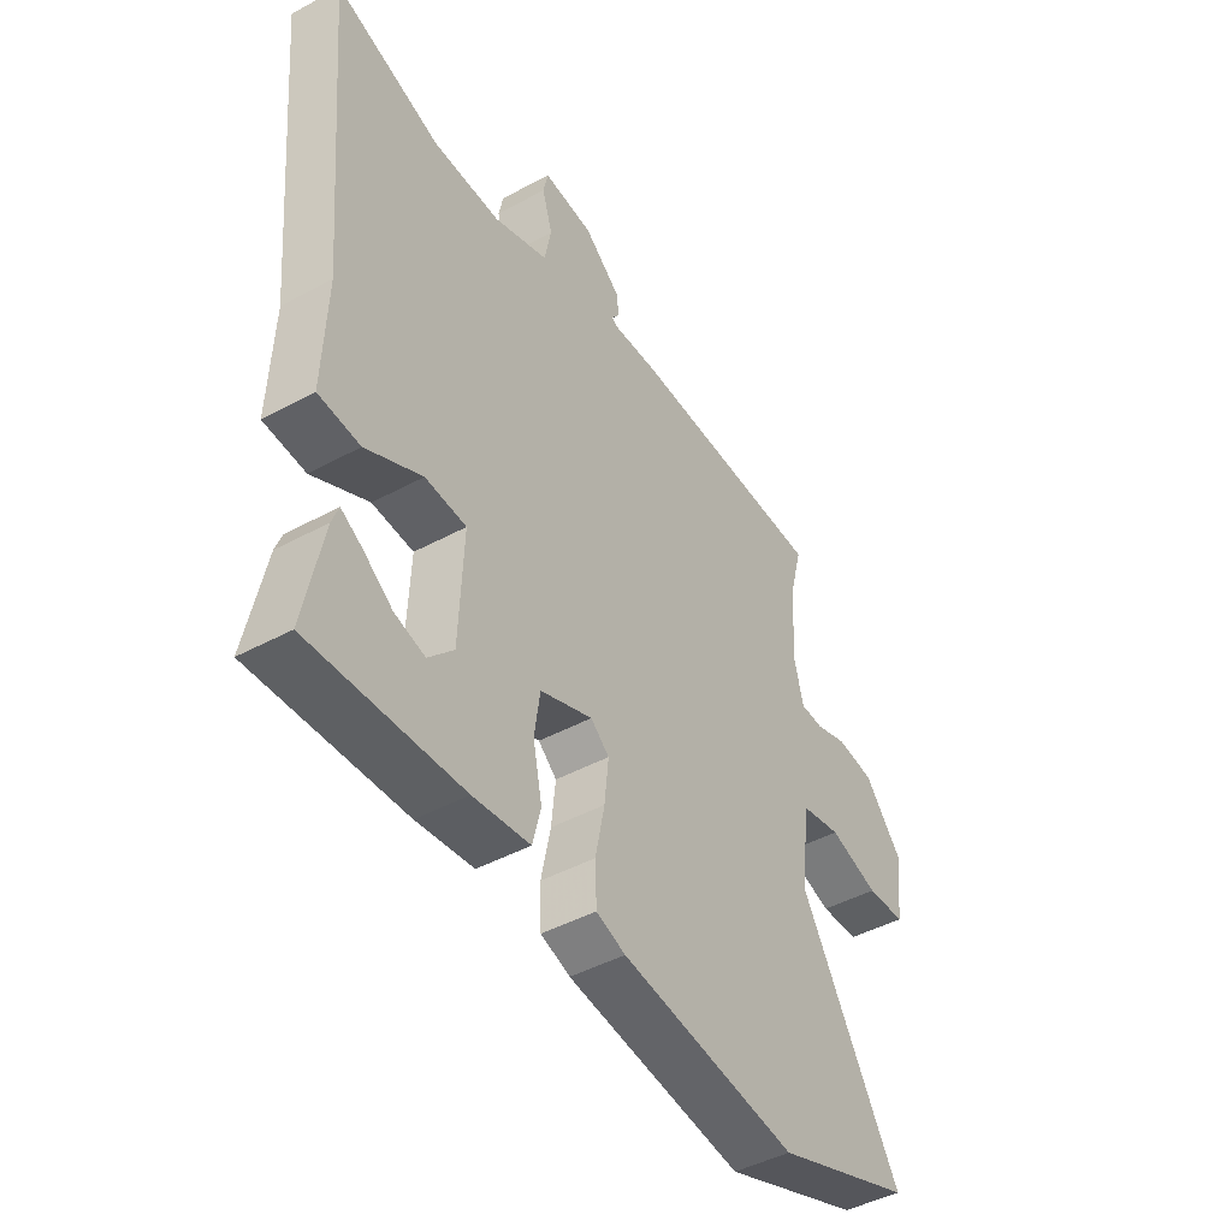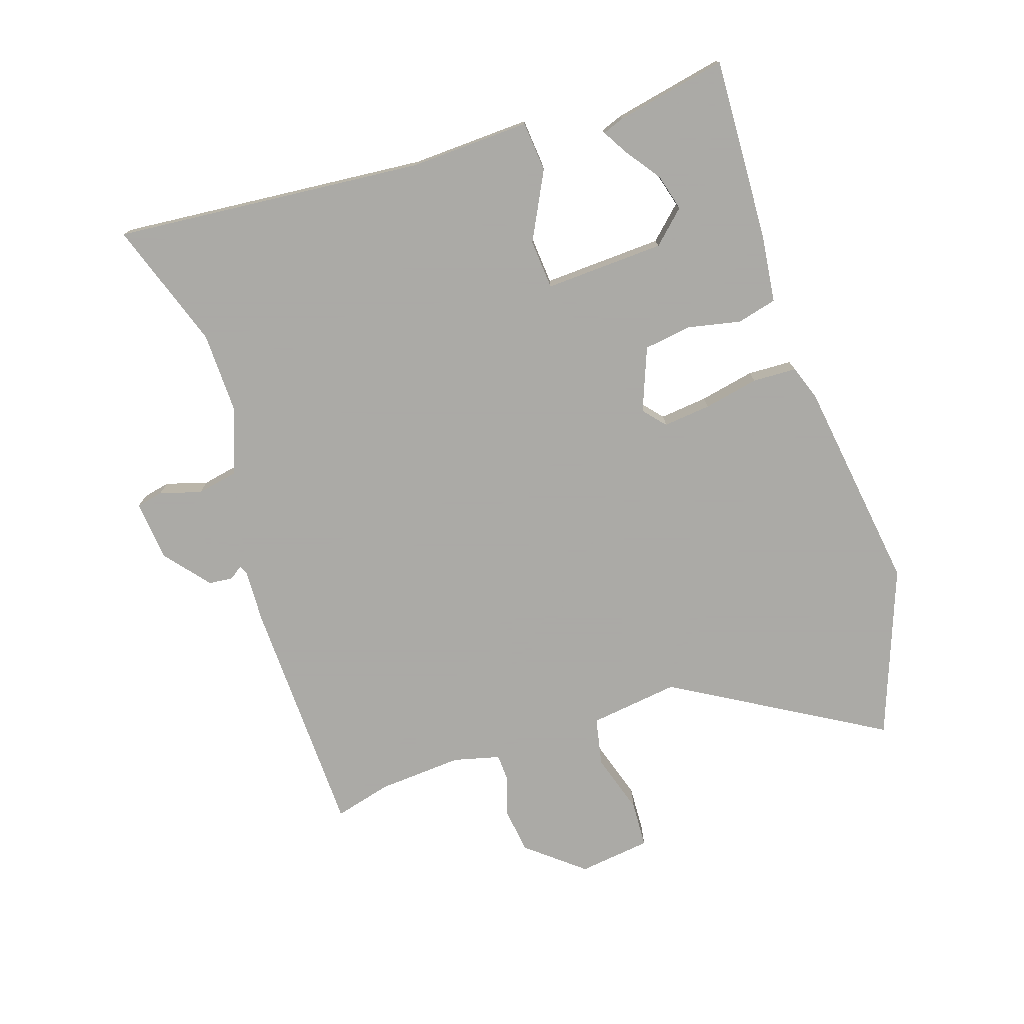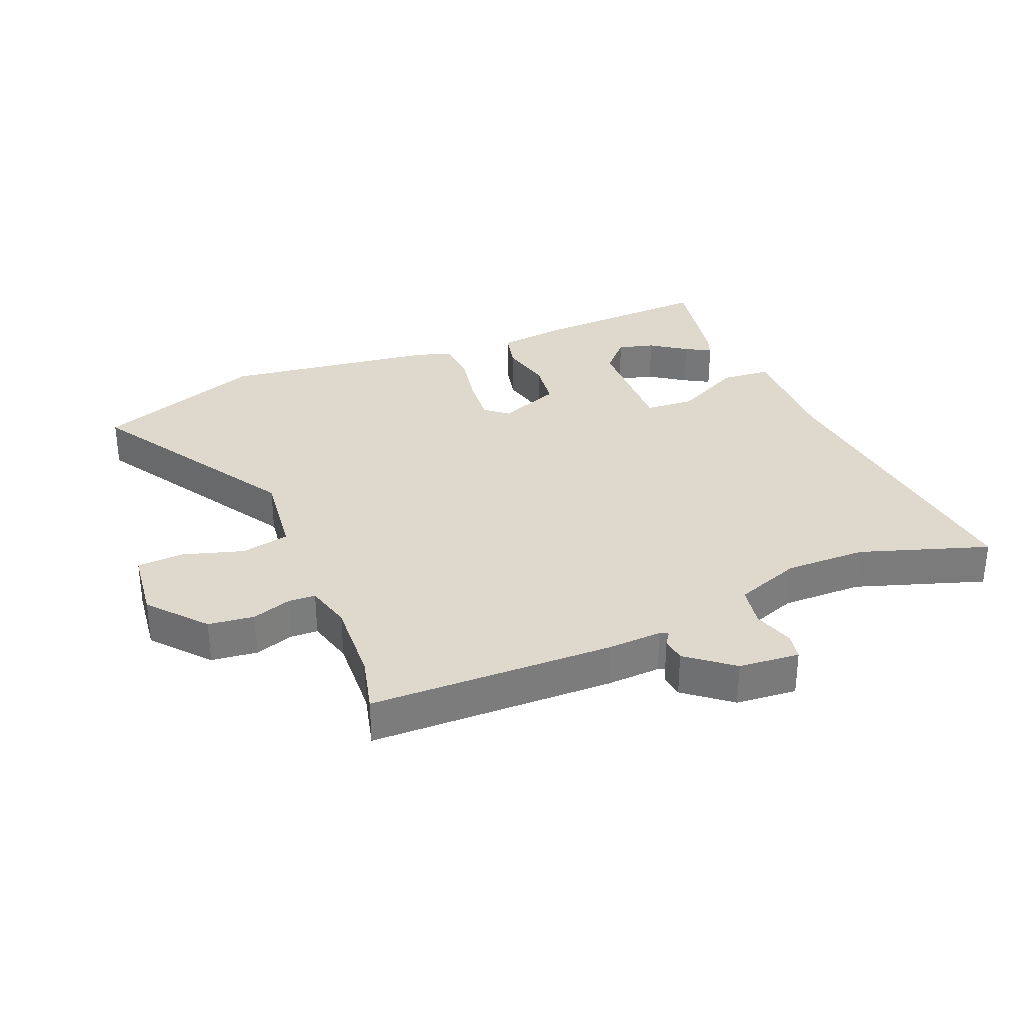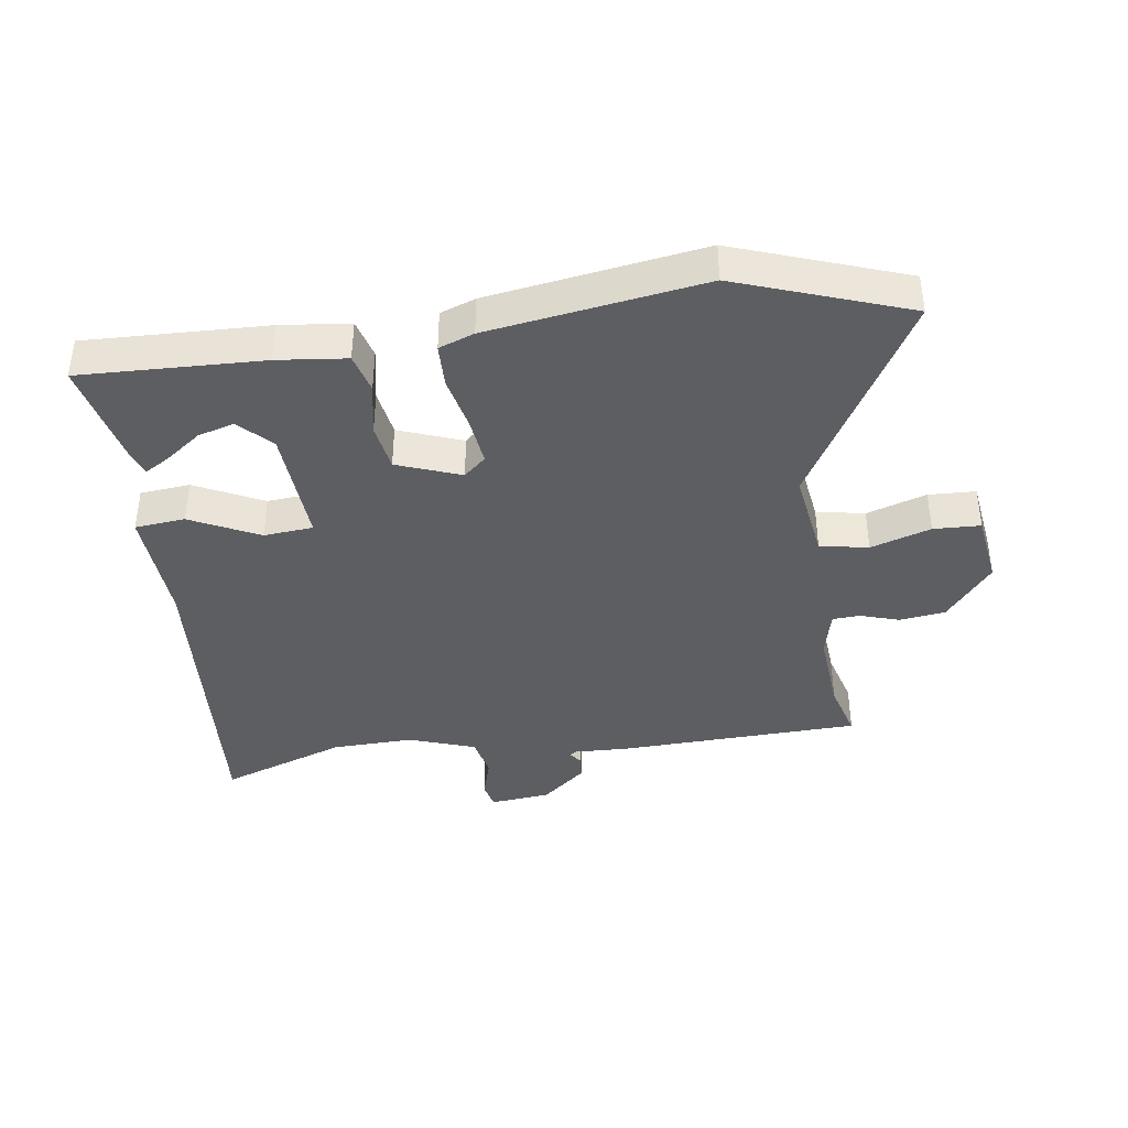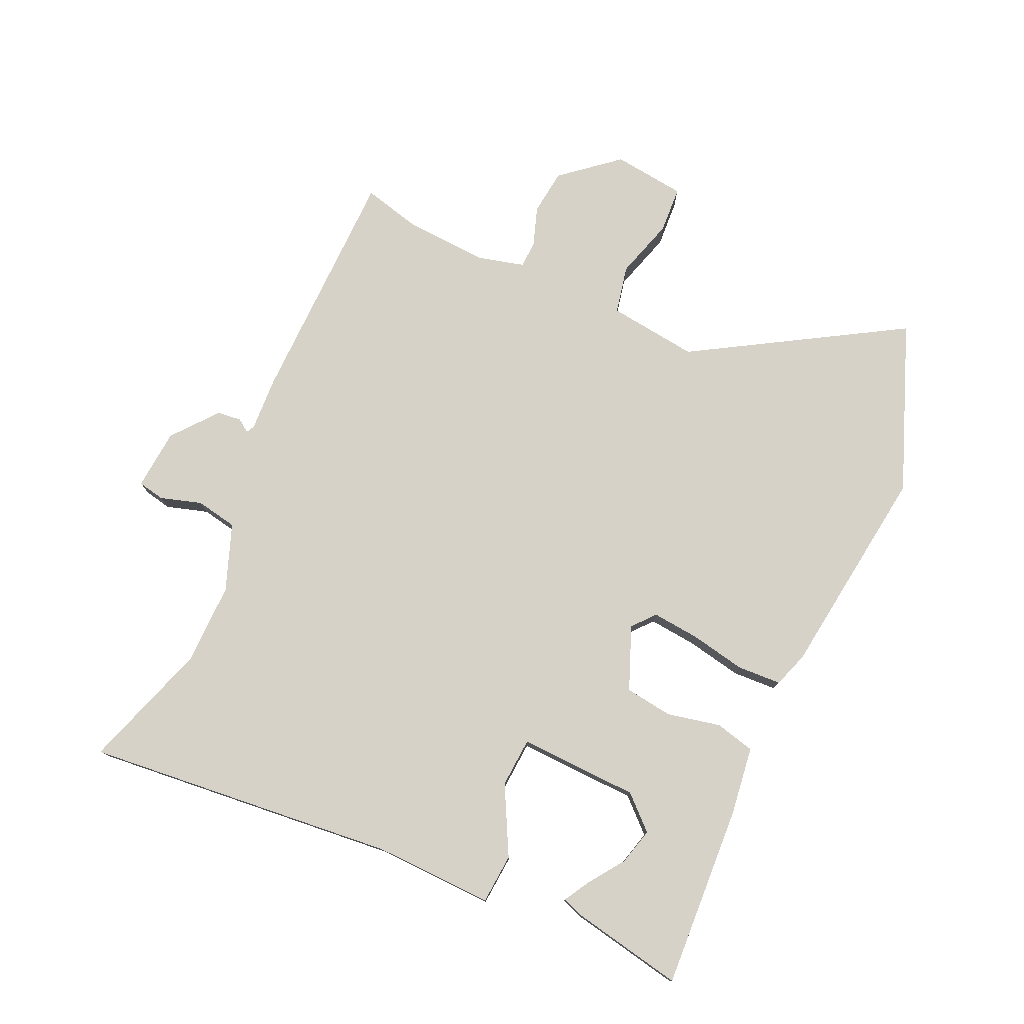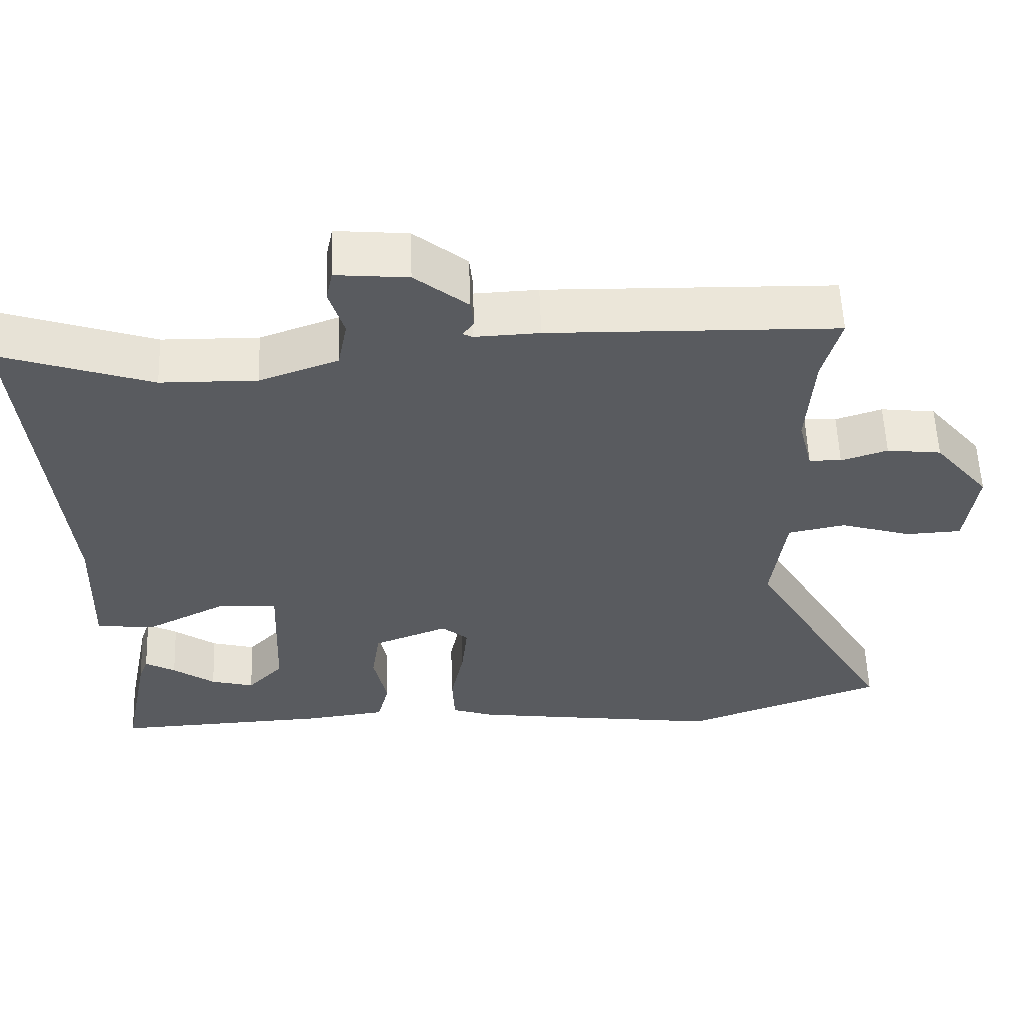
<metadata>
{"format":"obj","ext":"obj","renderer":"f3d","projection":"perspective","resolution":1024,"background":"white","views":[{"elev":-45.1,"azim":122.1,"up":"+Z"},{"elev":-75.7,"azim":108.4,"up":"+Y"},{"elev":31.9,"azim":-22.9,"up":"+Y"},{"elev":-39.4,"azim":-171.1,"up":"+Y"},{"elev":77.4,"azim":114.0,"up":"+Y"},{"elev":57.3,"azim":177.9,"up":"+Z"}]}
</metadata>
<code>
v -0.485 0.07 0.442
v -0.509 0.07 0.534
v -0.118 0.07 0.543
v -0.03 0.07 0.539
v -0.017 0.07 0.546
v -0.032 0.07 0.567
v -0.028 0.07 0.606
v 0.044 0.07 0.665
v 0.142 0.07 0.674
v 0.151 0.07 0.631
v 0.131 0.07 0.564
v 0.144 0.07 0.497
v 0.251 0.07 0.458
v 0.382 0.07 0.46
v 0.588 0.07 0.53
v 0.542 0.07 0.027
v 0.549 0.07 -0.165
v 0.468 0.07 -0.172
v 0.359 0.07 -0.116
v 0.279 0.07 -0.122
v 0.287 0.07 -0.315
v 0.336 0.07 -0.367
v 0.395 0.07 -0.351
v 0.452 0.07 -0.31
v 0.493 0.07 -0.286
v 0.506 0.07 -0.321
v 0.542 0.07 -0.5
v 0.248 0.07 -0.486
v 0.137 0.07 -0.472
v 0.121 0.07 -0.408
v 0.139 0.07 -0.322
v 0.128 0.07 -0.245
v 0.026 0.07 -0.205
v -0.01 0.07 -0.236
v -0.002 0.07 -0.313
v 0.016 0.07 -0.402
v 0.013 0.07 -0.473
v -0.044 0.07 -0.493
v -0.39 0.07 -0.541
v -0.663 0.07 -0.439
v -0.466 0.07 -0.103
v -0.485 0.07 0.042
v -0.563 0.07 0.058
v -0.66 0.07 0.028
v -0.736 0.07 0.032
v -0.751 0.07 0.149
v -0.676 0.07 0.24
v -0.602 0.07 0.249
v -0.539 0.07 0.228
v -0.495 0.07 0.23
v -0.476 0.07 0.305
v -0.485 0 0.442
v -0.509 0 0.534
v -0.118 0 0.543
v -0.03 0 0.539
v -0.017 0 0.546
v -0.032 0 0.567
v -0.028 0 0.606
v 0.044 0 0.665
v 0.142 0 0.674
v 0.151 0 0.631
v 0.131 0 0.564
v 0.144 0 0.497
v 0.251 0 0.458
v 0.382 0 0.46
v 0.588 0 0.53
v 0.542 0 0.027
v 0.549 0 -0.165
v 0.468 0 -0.172
v 0.359 0 -0.116
v 0.279 0 -0.122
v 0.287 0 -0.315
v 0.336 0 -0.367
v 0.395 0 -0.351
v 0.452 0 -0.31
v 0.493 0 -0.286
v 0.506 0 -0.321
v 0.542 0 -0.5
v 0.248 0 -0.486
v 0.137 0 -0.472
v 0.121 0 -0.408
v 0.139 0 -0.322
v 0.128 0 -0.245
v 0.026 0 -0.205
v -0.01 0 -0.236
v -0.002 0 -0.313
v 0.016 0 -0.402
v 0.013 0 -0.473
v -0.044 0 -0.493
v -0.39 0 -0.541
v -0.663 0 -0.439
v -0.466 0 -0.103
v -0.485 0 0.042
v -0.563 0 0.058
v -0.66 0 0.028
v -0.736 0 0.032
v -0.751 0 0.149
v -0.676 0 0.24
v -0.602 0 0.249
v -0.539 0 0.228
v -0.495 0 0.23
v -0.476 0 0.305
f 47 48 49
f 46 47 49
f 45 46 49
f 44 45 49
f 43 44 49
f 42 43 49 50
f 41 42 50 51
f 39 40 41
f 38 39 41
f 37 38 41
f 36 37 41
f 35 36 41
f 34 35 41 51
f 29 30 31
f 28 29 31
f 27 28 31
f 27 31 32
f 25 26 27
f 24 25 27
f 23 24 27
f 22 23 27
f 22 27 32
f 21 22 32
f 20 21 32
f 16 17 18 19
f 16 19 20
f 15 16 20
f 14 15 20
f 20 32 33
f 14 20 33
f 13 14 33
f 9 10 11
f 8 9 11
f 7 8 11
f 6 7 11
f 5 6 11
f 4 5 11 12
f 13 33 34
f 12 13 34
f 4 12 34
f 3 4 34
f 2 3 34
f 1 2 34
f 1 34 51
f 100 99 98
f 100 98 97
f 100 97 96
f 100 96 95
f 100 95 94
f 101 100 94 93
f 102 101 93 92
f 92 91 90
f 92 90 89
f 92 89 88
f 92 88 87
f 92 87 86
f 102 92 86 85
f 82 81 80
f 82 80 79
f 82 79 78
f 83 82 78
f 78 77 76
f 78 76 75
f 78 75 74
f 78 74 73
f 83 78 73
f 83 73 72
f 83 72 71
f 70 69 68 67
f 71 70 67
f 71 67 66
f 71 66 65
f 84 83 71
f 84 71 65
f 84 65 64
f 62 61 60
f 62 60 59
f 62 59 58
f 62 58 57
f 62 57 56
f 63 62 56 55
f 85 84 64
f 85 64 63
f 85 63 55
f 85 55 54
f 85 54 53
f 85 53 52
f 102 85 52
f 1 52 53 2
f 2 53 54 3
f 3 54 55 4
f 4 55 56 5
f 5 56 57 6
f 6 57 58 7
f 7 58 59 8
f 8 59 60 9
f 9 60 61 10
f 10 61 62 11
f 11 62 63 12
f 12 63 64 13
f 13 64 65 14
f 14 65 66 15
f 15 66 67 16
f 16 67 68 17
f 17 68 69 18
f 18 69 70 19
f 19 70 71 20
f 20 71 72 21
f 21 72 73 22
f 22 73 74 23
f 23 74 75 24
f 24 75 76 25
f 25 76 77 26
f 26 77 78 27
f 27 78 79 28
f 28 79 80 29
f 29 80 81 30
f 30 81 82 31
f 31 82 83 32
f 32 83 84 33
f 33 84 85 34
f 34 85 86 35
f 35 86 87 36
f 36 87 88 37
f 37 88 89 38
f 38 89 90 39
f 39 90 91 40
f 40 91 92 41
f 41 92 93 42
f 42 93 94 43
f 43 94 95 44
f 44 95 96 45
f 45 96 97 46
f 46 97 98 47
f 47 98 99 48
f 48 99 100 49
f 49 100 101 50
f 50 101 102 51
f 51 102 52 1

</code>
